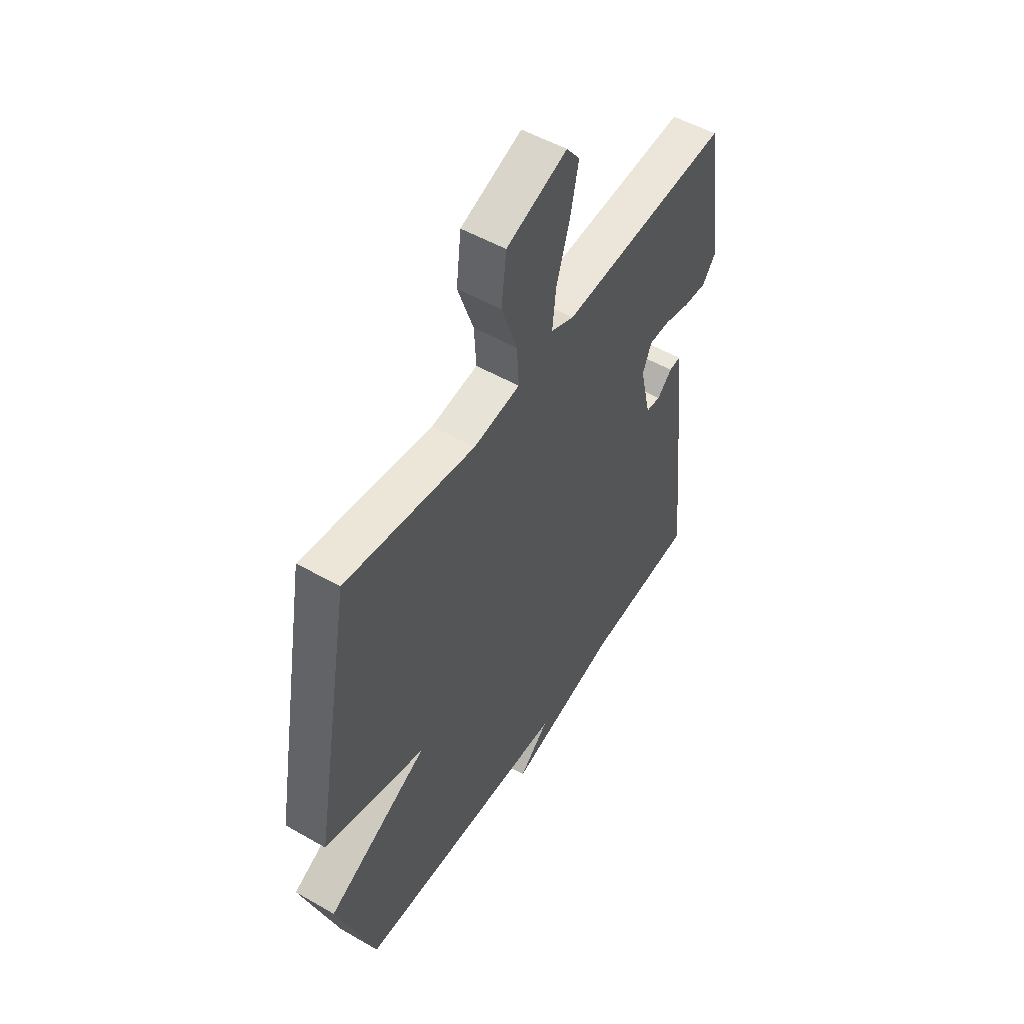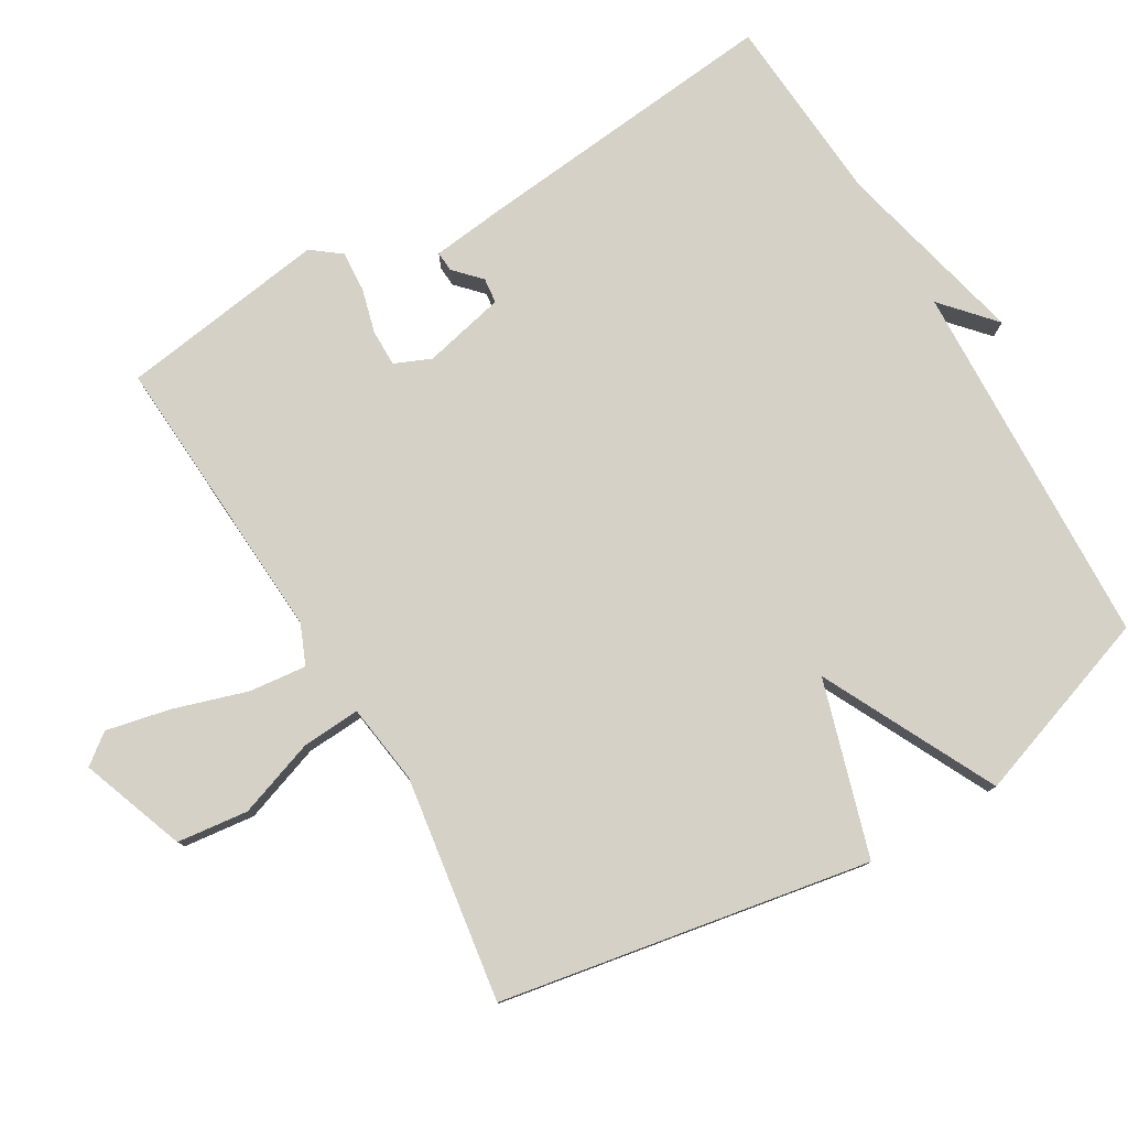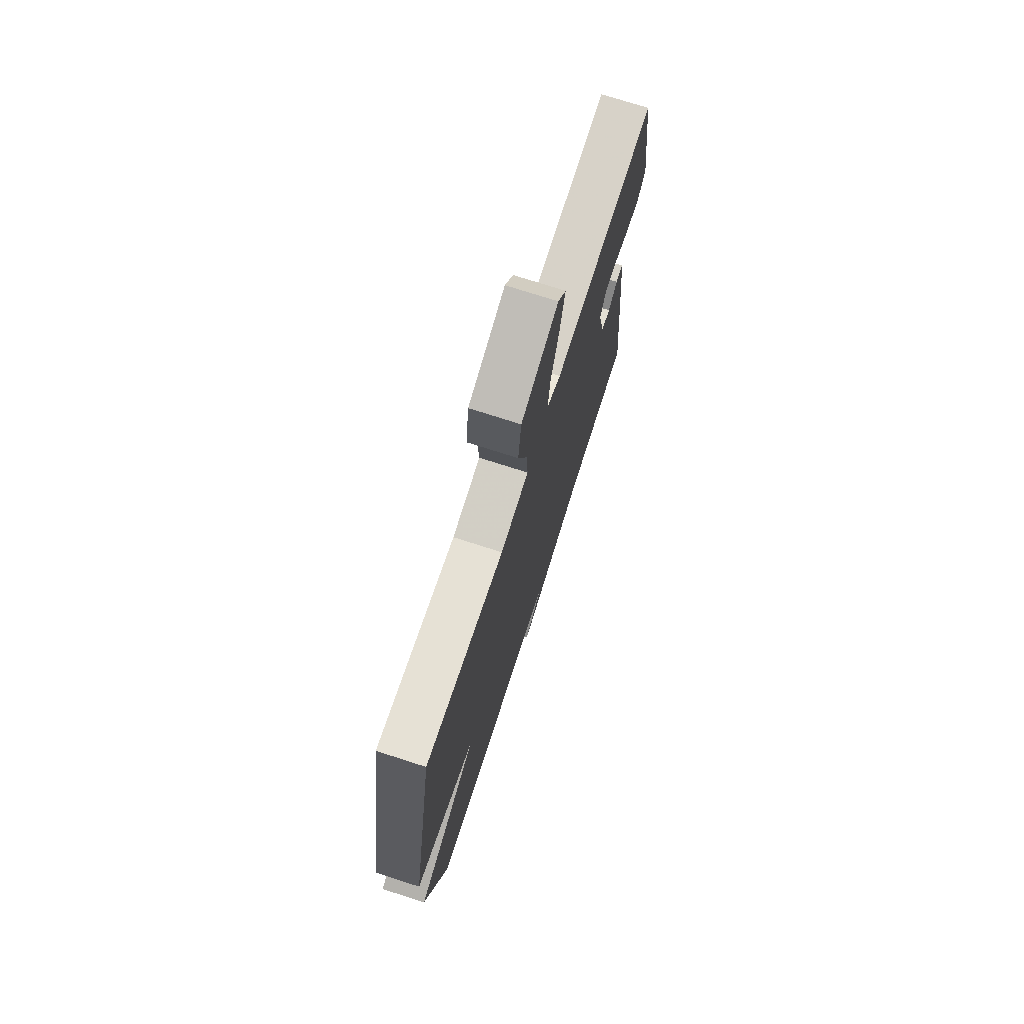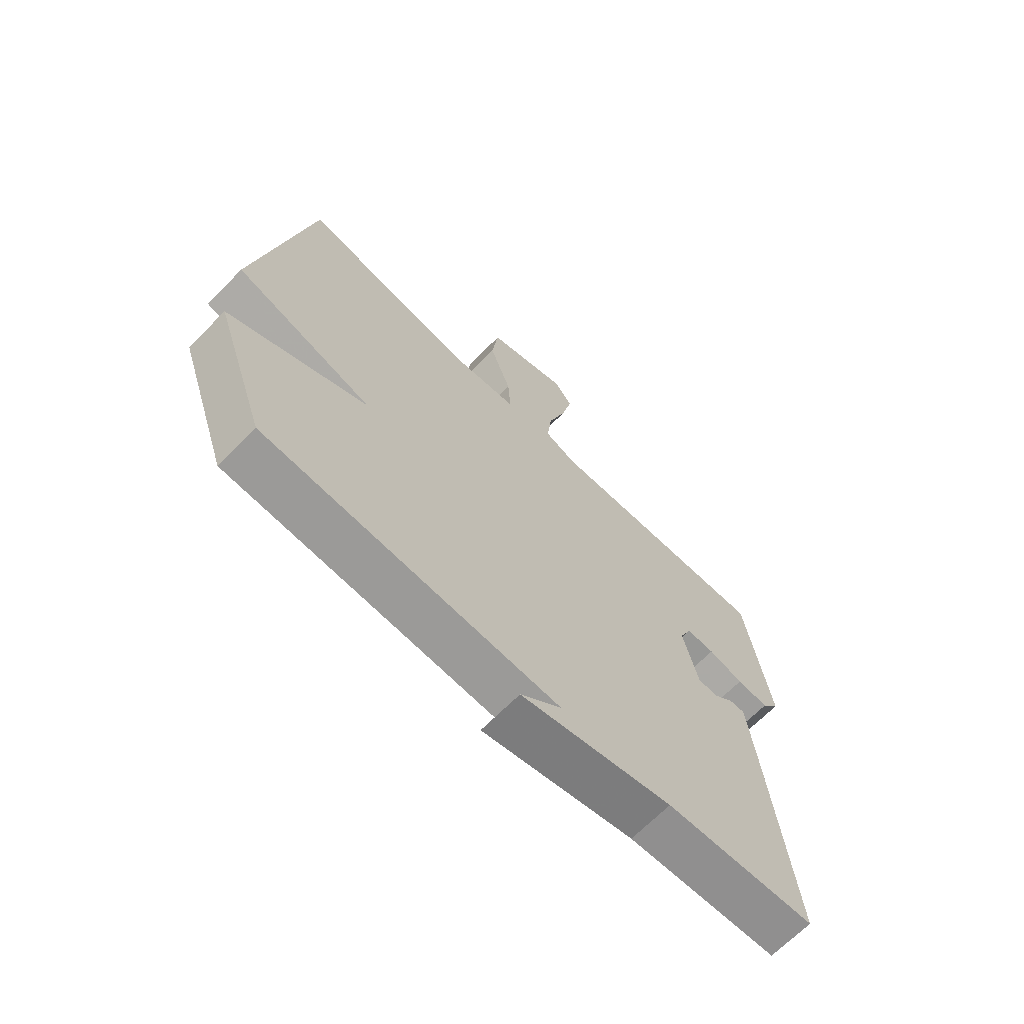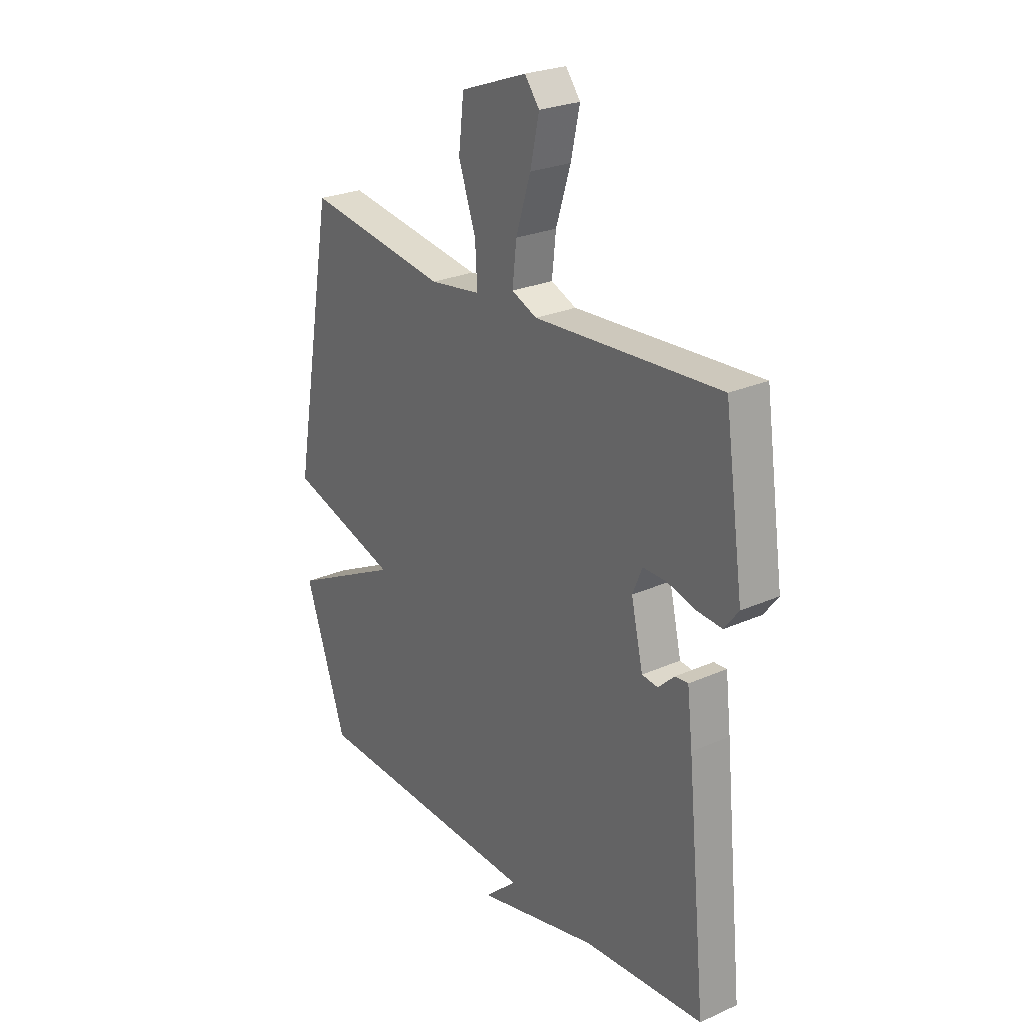
<metadata>
{"format":"obj","ext":"obj","renderer":"f3d","projection":"perspective","resolution":1024,"background":"white","views":[{"elev":51.9,"azim":121.8,"up":"+Z"},{"elev":79.0,"azim":59.5,"up":"+Y"},{"elev":73.5,"azim":107.9,"up":"+Z"},{"elev":-68.1,"azim":135.3,"up":"+Z"},{"elev":25.5,"azim":-125.5,"up":"+Z"}]}
</metadata>
<code>
v 0.5 0.07 -0.5
v -0.028 0.07 -0.52
v 0.046 0.07 -0.586
v -0.228 0.07 -0.52
v -0.5 0.07 -0.5
v -0.456 0.07 -0.058
v -0.444 0.07 0.046
v -0.415 0.07 0.044
v -0.378 0.07 0.009
v -0.342 0.07 0.013
v -0.315 0.07 0.13
v -0.337 0.07 0.182
v -0.389 0.07 0.182
v -0.453 0.07 0.165
v -0.511 0.07 0.161
v -0.543 0.07 0.203
v -0.5 0.07 0.5
v -0.082 0.07 0.474
v -0.025 0.07 0.498
v -0.034 0.07 0.58
v -0.067 0.07 0.685
v -0.087 0.07 0.777
v -0.054 0.07 0.82
v 0.096 0.07 0.765
v 0.108 0.07 0.663
v 0.069 0.07 0.551
v 0.064 0.07 0.468
v 0.179 0.07 0.452
v 0.5 0.07 0.5
v 0.594 0.07 -0.029
v 0.345 0.07 -0.104
v 0.594 0.07 -0.229
v 0.5 0 -0.5
v -0.028 0 -0.52
v 0.046 0 -0.586
v -0.228 0 -0.52
v -0.5 0 -0.5
v -0.456 0 -0.058
v -0.444 0 0.046
v -0.415 0 0.044
v -0.378 0 0.009
v -0.342 0 0.013
v -0.315 0 0.13
v -0.337 0 0.182
v -0.389 0 0.182
v -0.453 0 0.165
v -0.511 0 0.161
v -0.543 0 0.203
v -0.5 0 0.5
v -0.082 0 0.474
v -0.025 0 0.498
v -0.034 0 0.58
v -0.067 0 0.685
v -0.087 0 0.777
v -0.054 0 0.82
v 0.096 0 0.765
v 0.108 0 0.663
v 0.069 0 0.551
v 0.064 0 0.468
v 0.179 0 0.452
v 0.5 0 0.5
v 0.594 0 -0.029
v 0.345 0 -0.104
v 0.594 0 -0.229
f 31 32 1 2
f 28 29 30 31
f 27 28 31 2
f 26 27 2
f 24 25 26
f 23 24 26
f 22 23 26
f 21 22 26
f 20 21 26
f 19 20 26
f 19 26 2
f 18 19 2
f 16 17 18
f 15 16 18
f 14 15 18
f 13 14 18
f 12 13 18
f 11 12 18 2
f 10 11 2
f 9 10 2
f 8 9 2
f 7 8 2
f 6 7 2
f 5 6 2
f 4 5 2
f 2 3 4
f 34 33 64 63
f 63 62 61 60
f 34 63 60 59
f 34 59 58
f 58 57 56
f 58 56 55
f 58 55 54
f 58 54 53
f 58 53 52
f 58 52 51
f 34 58 51
f 34 51 50
f 50 49 48
f 50 48 47
f 50 47 46
f 50 46 45
f 50 45 44
f 34 50 44 43
f 34 43 42
f 34 42 41
f 34 41 40
f 34 40 39
f 34 39 38
f 34 38 37
f 34 37 36
f 36 35 34
f 1 33 34 2
f 2 34 35 3
f 3 35 36 4
f 4 36 37 5
f 5 37 38 6
f 6 38 39 7
f 7 39 40 8
f 8 40 41 9
f 9 41 42 10
f 10 42 43 11
f 11 43 44 12
f 12 44 45 13
f 13 45 46 14
f 14 46 47 15
f 15 47 48 16
f 16 48 49 17
f 17 49 50 18
f 18 50 51 19
f 19 51 52 20
f 20 52 53 21
f 21 53 54 22
f 22 54 55 23
f 23 55 56 24
f 24 56 57 25
f 25 57 58 26
f 26 58 59 27
f 27 59 60 28
f 28 60 61 29
f 29 61 62 30
f 30 62 63 31
f 31 63 64 32
f 32 64 33 1

</code>
